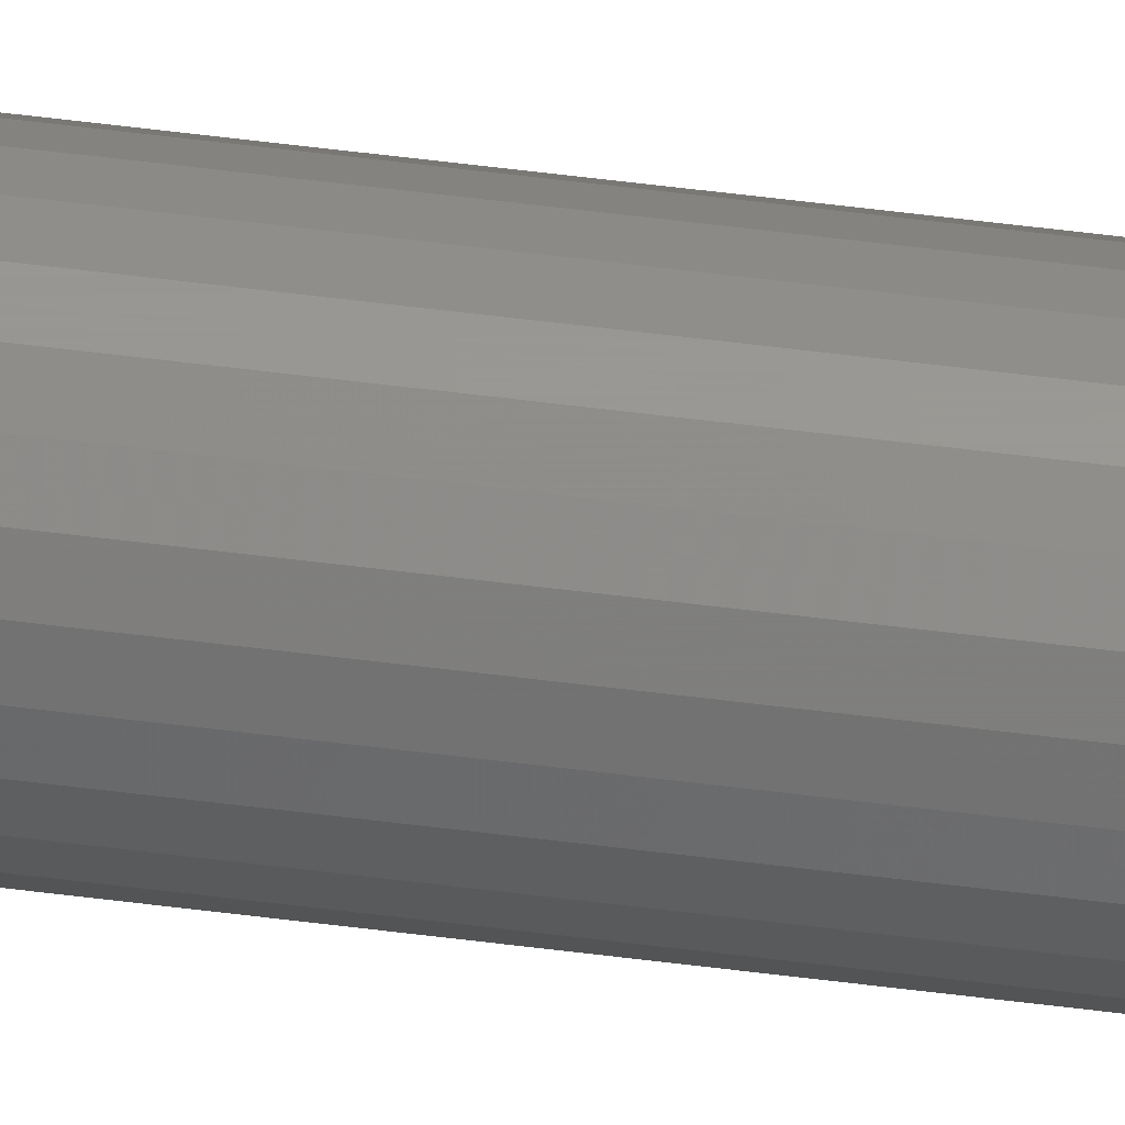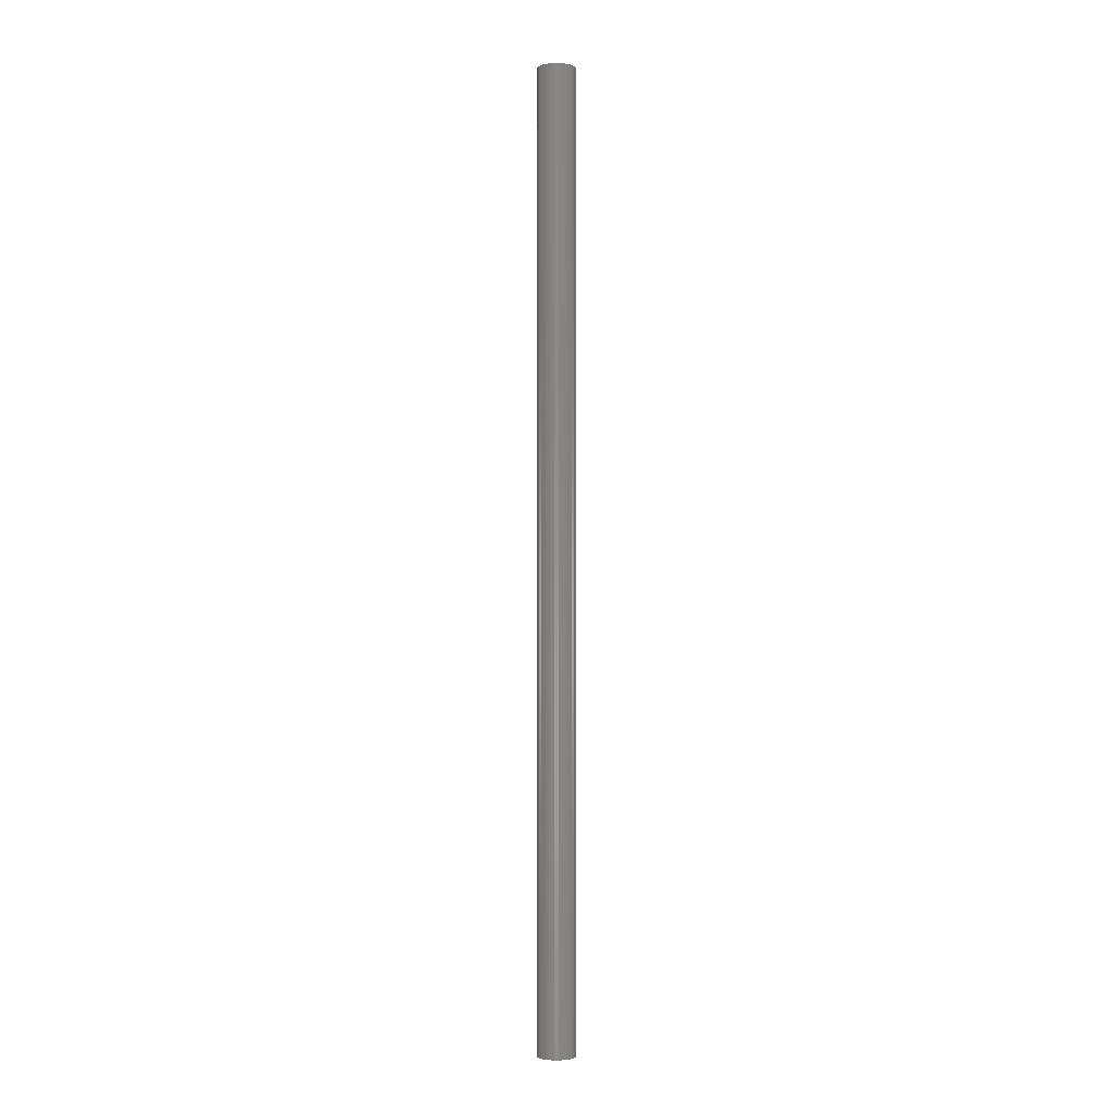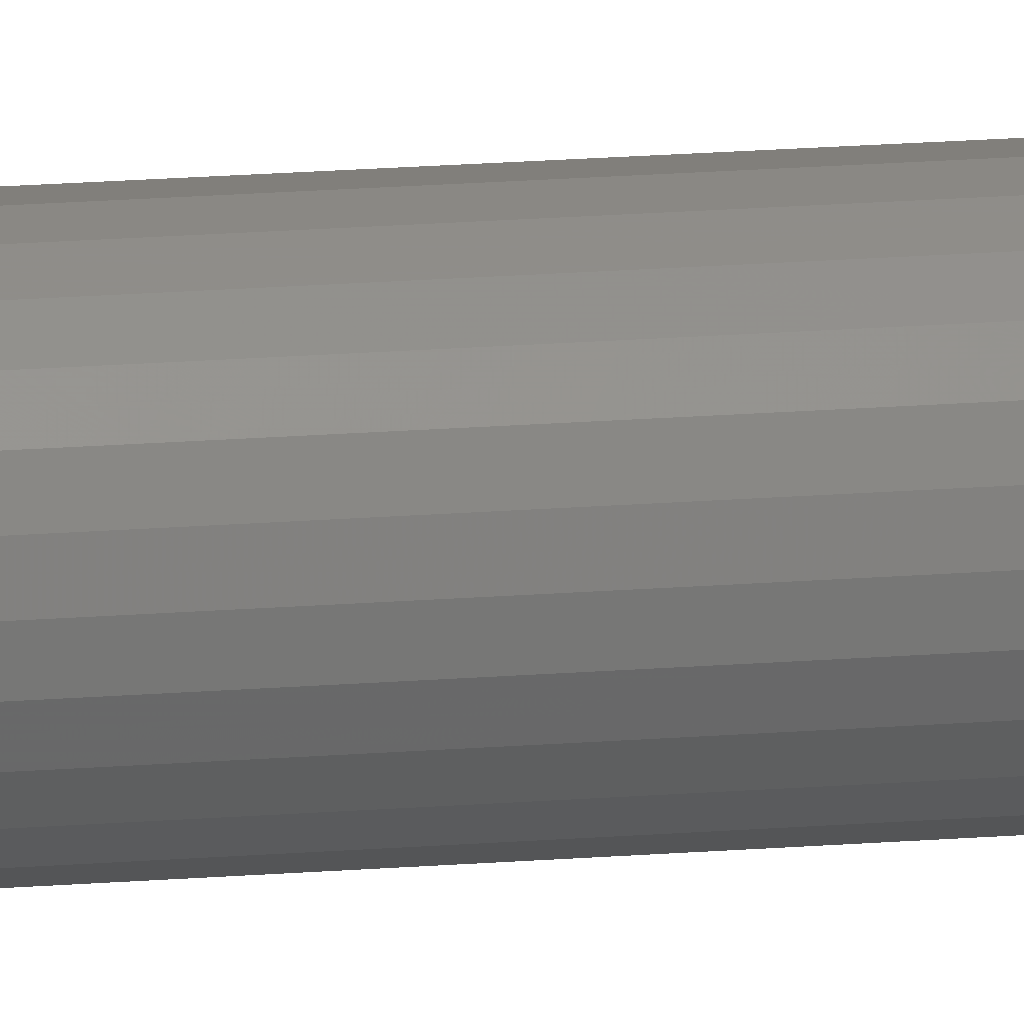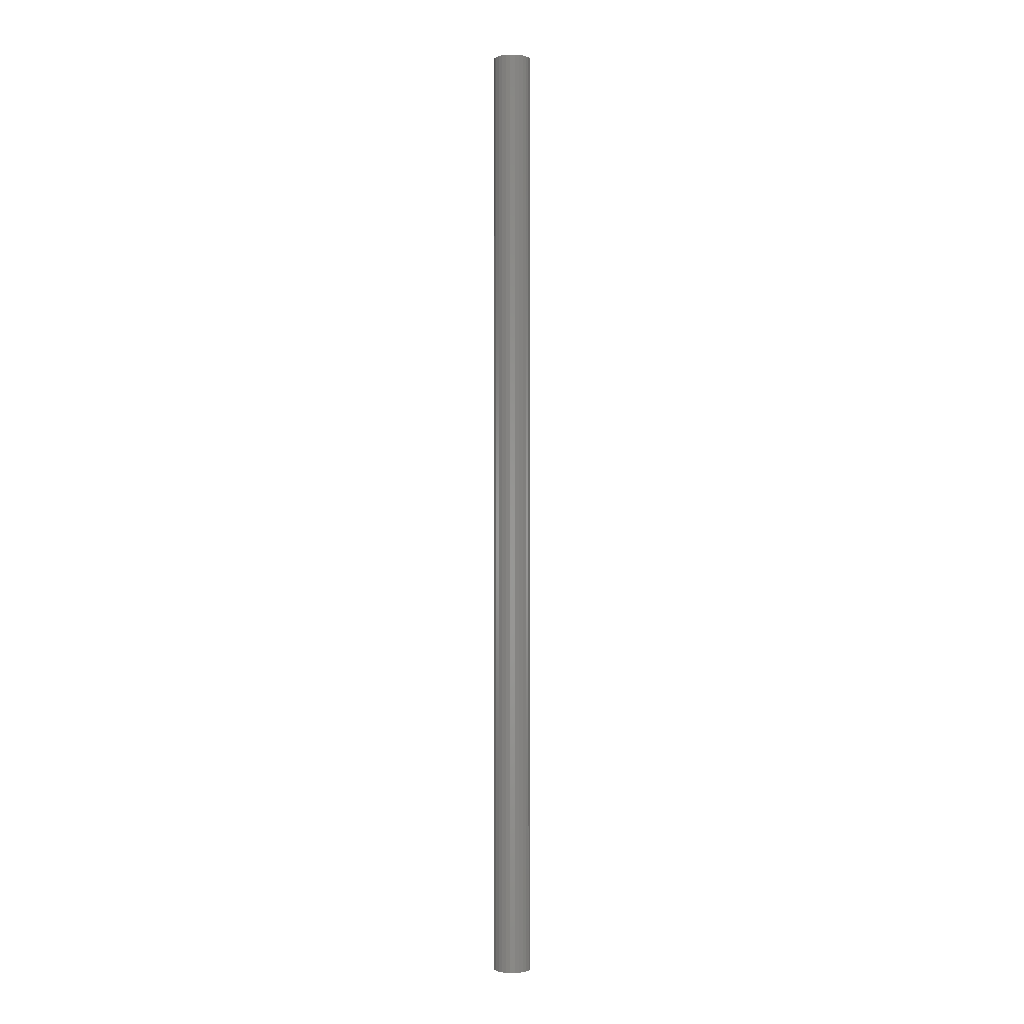
<metadata>
{"format":"stl","ext":"stl","renderer":"f3d","projection":"perspective","resolution":1024,"background":"white","views":[{"elev":59.1,"azim":-82.6,"up":"+Y"},{"elev":-2.7,"azim":82.9,"up":"+Z"},{"elev":13.3,"azim":-102.2,"up":"+Y"},{"elev":-1.0,"azim":-85.0,"up":"+Z"}]}
</metadata>
<code>
# stl→obj: 52 verts, 100 faces
v 0.01942 0.004786 0
v 0.02 0 1
v 0.02 0 0
v 0.01942 0.004786 1
v 0.01771 0.009294 0
v 0.01771 0.009294 1
v 0.01497 0.01326 0
v 0.01497 0.01326 1
v 0.01136 0.01646 0
v 0.01136 0.01646 1
v 0.007092 0.0187 0
v 0.007092 0.0187 1
v 0.002411 0.01985 0
v 0.002411 0.01985 1
v -0.002411 0.01985 0
v -0.002411 0.01985 1
v -0.007092 0.0187 0
v -0.007092 0.0187 1
v -0.01136 0.01646 0
v -0.01136 0.01646 1
v -0.01497 0.01326 0
v -0.01497 0.01326 1
v -0.01771 0.009294 0
v -0.01771 0.009294 1
v -0.01942 0.004786 0
v -0.01942 0.004786 1
v -0.02 2.021e-17 0
v -0.02 2.021e-17 1
v -0.01942 -0.004786 0
v -0.01942 -0.004786 1
v -0.01771 -0.009294 1
v -0.01771 -0.009294 0
v -0.01497 -0.01326 0
v -0.01497 -0.01326 1
v -0.01136 -0.01646 1
v -0.01136 -0.01646 0
v -0.007092 -0.0187 0
v -0.007092 -0.0187 1
v -0.002411 -0.01985 0
v -0.002411 -0.01985 1
v 0.002411 -0.01985 1
v 0.002411 -0.01985 0
v 0.007092 -0.0187 0
v 0.007092 -0.0187 1
v 0.01136 -0.01646 1
v 0.01136 -0.01646 0
v 0.01497 -0.01326 0
v 0.01497 -0.01326 1
v 0.01771 -0.009294 1
v 0.01771 -0.009294 0
v 0.01942 -0.004786 0
v 0.01942 -0.004786 1
f 1 2 3
f 1 4 2
f 5 6 4
f 5 4 1
f 7 8 6
f 7 6 5
f 9 10 8
f 9 8 7
f 11 12 10
f 11 10 9
f 13 14 12
f 13 12 11
f 15 16 14
f 15 14 13
f 17 18 16
f 17 16 15
f 19 20 18
f 19 18 17
f 21 22 20
f 21 20 19
f 23 24 22
f 23 22 21
f 25 24 23
f 25 26 24
f 27 26 25
f 27 28 26
f 29 30 28
f 29 28 27
f 29 31 30
f 32 31 29
f 33 34 31
f 33 35 34
f 33 31 32
f 36 35 33
f 37 38 35
f 37 35 36
f 39 40 38
f 39 41 40
f 39 38 37
f 42 41 39
f 43 44 41
f 43 45 44
f 43 41 42
f 46 45 43
f 47 48 45
f 47 49 48
f 47 45 46
f 50 49 47
f 51 52 49
f 51 49 50
f 3 2 52
f 3 52 51
f 7 1 3
f 7 5 1
f 7 11 9
f 7 13 11
f 7 15 13
f 7 17 15
f 7 19 17
f 7 21 19
f 7 23 21
f 7 25 23
f 7 27 25
f 7 29 27
f 7 32 29
f 7 33 32
f 7 36 33
f 7 37 36
f 7 39 37
f 7 42 39
f 7 43 42
f 7 46 43
f 7 47 46
f 7 50 47
f 7 51 50
f 7 3 51
f 8 2 4
f 8 4 6
f 8 10 12
f 8 12 14
f 8 14 16
f 8 16 18
f 8 18 20
f 8 20 22
f 8 22 24
f 8 24 26
f 8 26 28
f 8 28 30
f 8 30 31
f 8 31 34
f 8 34 35
f 8 35 38
f 8 38 40
f 8 40 41
f 8 41 44
f 8 44 45
f 8 45 48
f 8 48 49
f 8 49 52
f 8 52 2

</code>
